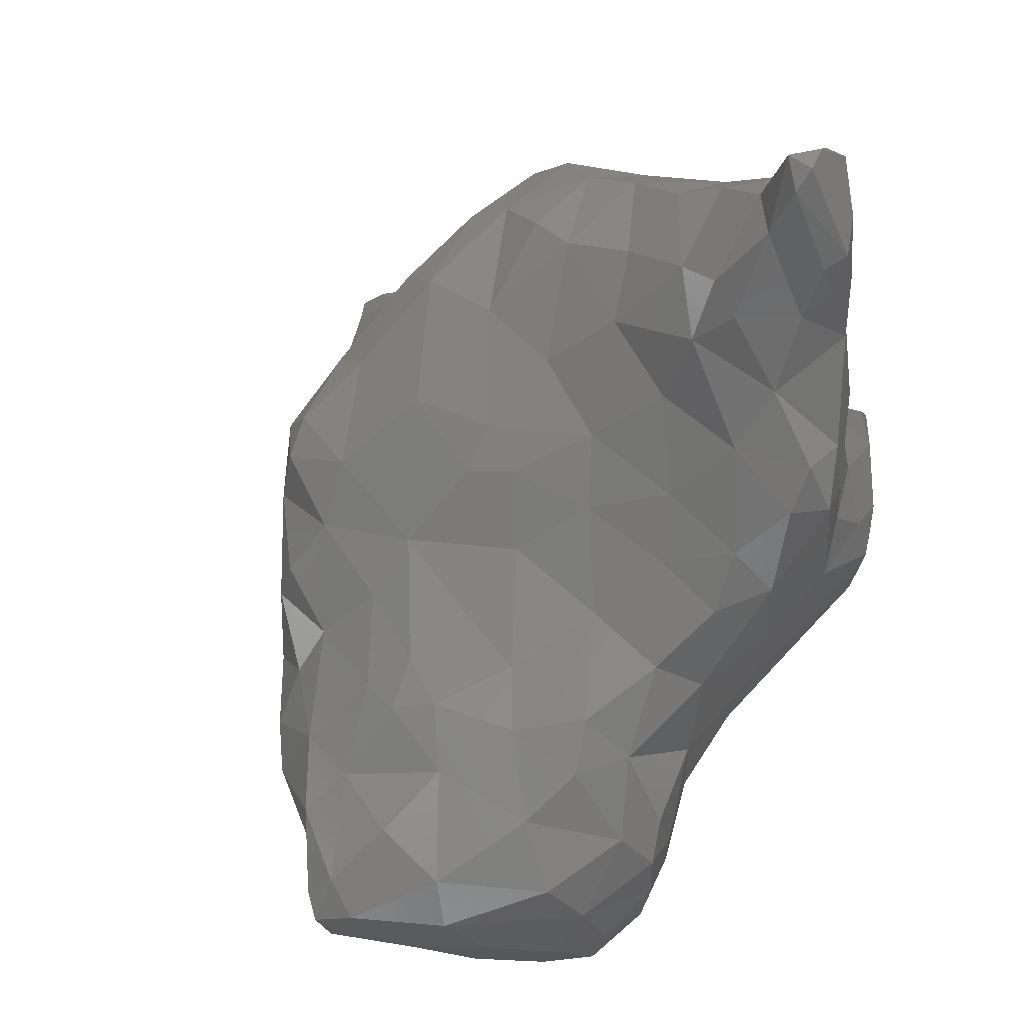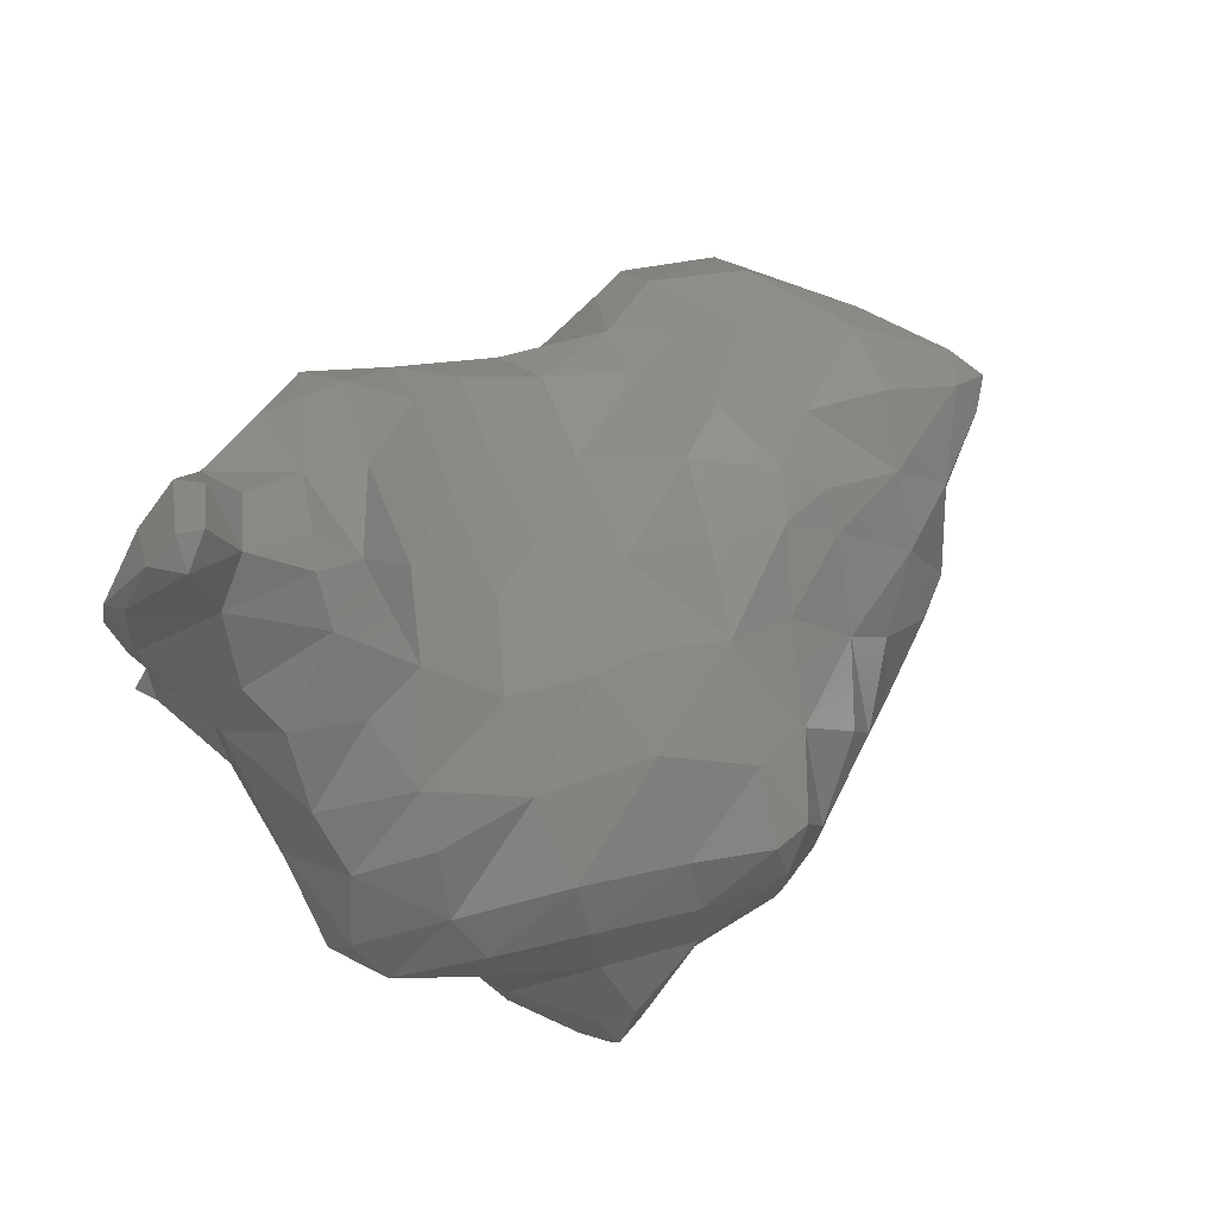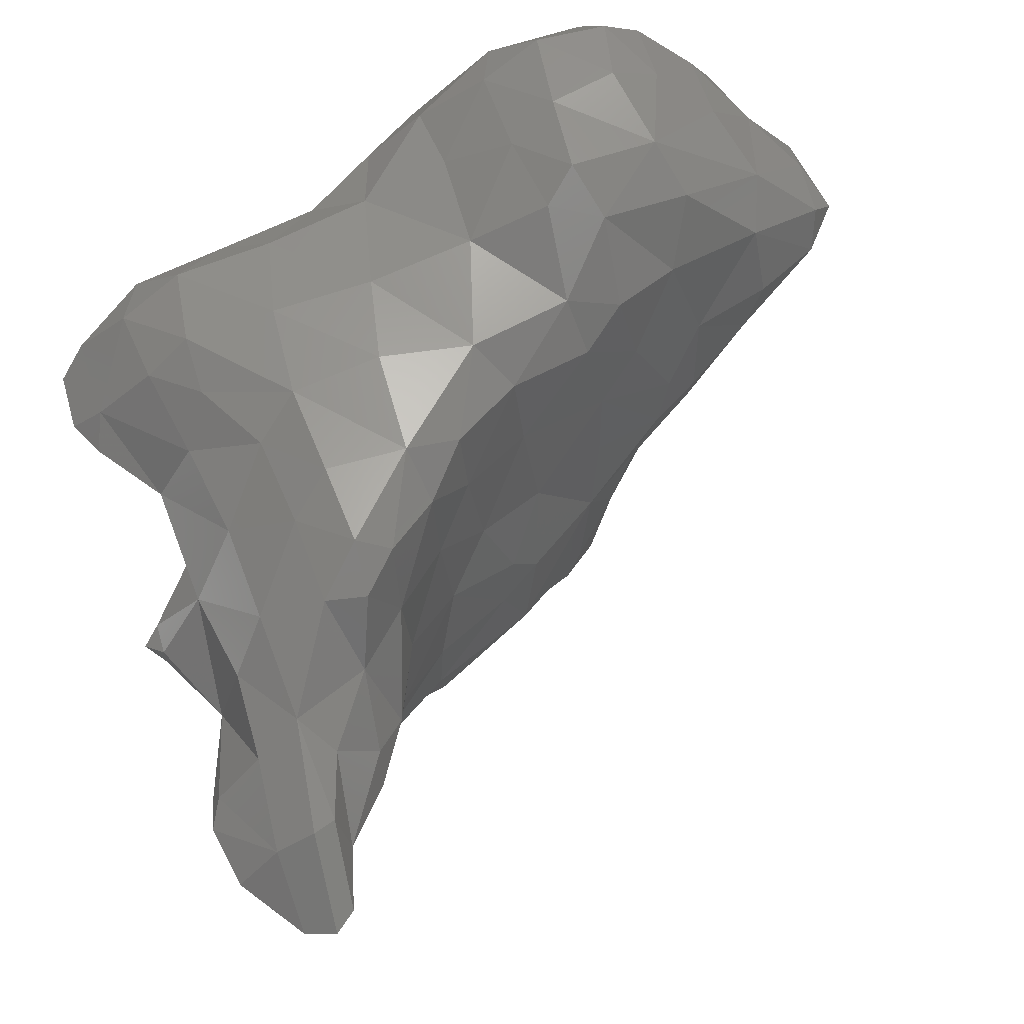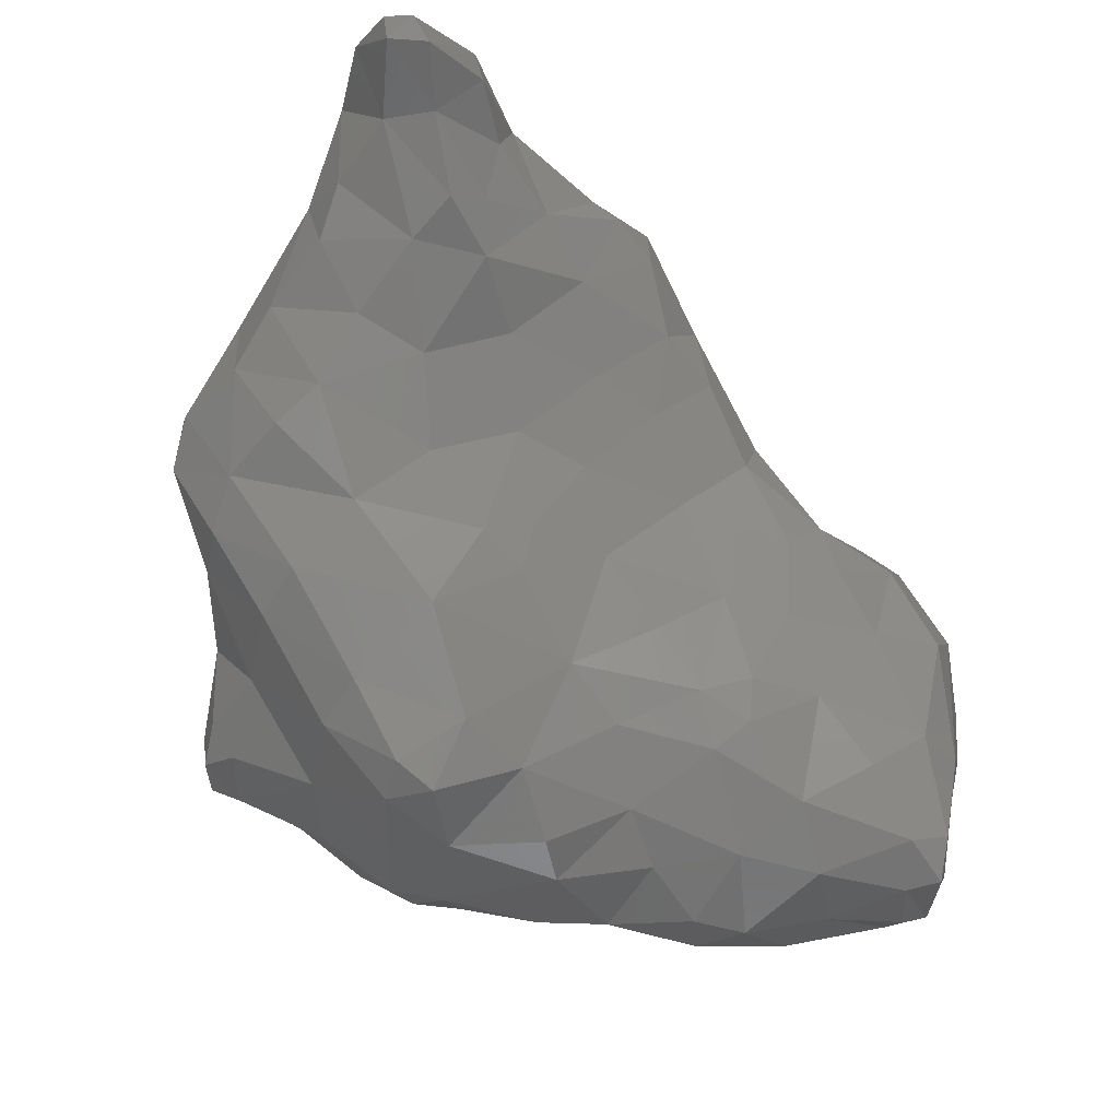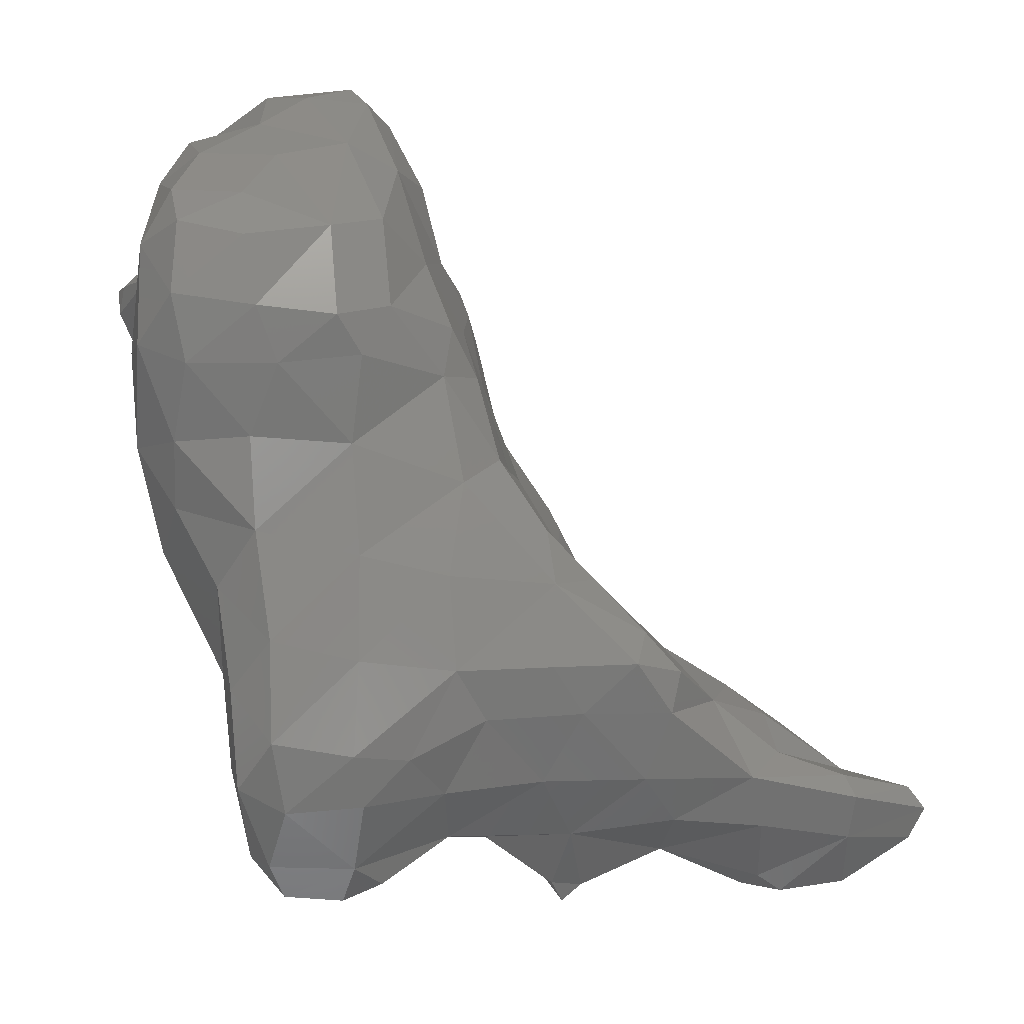
<metadata>
{"format":"stl","ext":"stl","renderer":"f3d","projection":"perspective","resolution":1024,"background":"white","views":[{"elev":67.7,"azim":136.9,"up":"+Z"},{"elev":78.4,"azim":-17.2,"up":"+Z"},{"elev":59.4,"azim":-18.6,"up":"+Y"},{"elev":52.8,"azim":54.1,"up":"+Z"},{"elev":78.5,"azim":-89.4,"up":"+Y"}]}
</metadata>
<code>
# stl→obj: 246 verts, 488 faces
v 72.74 102.1 145
v 72.61 101.8 145.2
v 72.46 102.2 145
v 72.74 102.3 145.1
v 69.45 99.14 145.9
v 70.55 99.31 145.7
v 70.5 98.9 146.1
v 69.66 98.69 146.2
v 68.6 100.1 146.4
v 69.49 100.1 145.7
v 70.41 100 145.6
v 71.44 99.55 146.1
v 71.41 100.1 145.7
v 71.89 100.1 146
v 69.41 100.5 145.9
v 69.84 101.3 145.9
v 70.38 101 145.6
v 71.35 100.9 145.5
v 72.41 100.9 145.8
v 70.44 102.2 145.5
v 69.84 102.1 145.8
v 71.65 102 145.4
v 73.4 102.2 145.7
v 72.96 101.3 145.8
v 69.56 103.1 145.7
v 70.57 103.3 145.5
v 71.52 103.1 145.4
v 72.65 103 145.4
v 73.62 103.2 145.7
v 74.26 103 146.1
v 73.86 102 146.2
v 69.85 104.1 146
v 70.48 104.1 145.6
v 71.48 104.1 145.5
v 72.42 104 145.5
v 73.32 104.1 145.7
v 73.86 103.9 146
v 70.44 104.6 146
v 71.13 105.1 146.2
v 71.36 104.9 145.7
v 72.41 104.9 145.6
v 72.98 105 145.9
v 73.56 104.4 146.1
v 71.78 105.3 146
v 72.54 105.3 146.1
v 69.32 98.27 146.7
v 69.26 97.94 147.1
v 68.96 98.18 147
v 69.59 98.09 147.2
v 68.4 98.63 147.3
v 68.39 98.99 146.8
v 70.32 98.62 146.9
v 71.34 99.04 146.5
v 71.22 98.85 146.9
v 71.73 99.19 147
v 68.01 100 147
v 72.33 99.92 146.7
v 68.25 101.1 146.6
v 67.74 101 147.1
v 69.13 101 146.3
v 73.44 101.1 146.5
v 72.89 100.4 146.9
v 67.34 102.1 146.6
v 67.19 101.7 147.1
v 66.73 102.3 147
v 68.22 102.1 146.5
v 69.12 102 146.3
v 73.82 101.4 147
v 74.14 102.3 146.9
v 66.39 103 146.8
v 66.17 102.8 147.2
v 65.98 103.2 147.1
v 67.27 103.2 146.5
v 68.3 103 146.4
v 74.59 102.9 146.8
v 74.64 103.2 146.7
v 66.26 103.5 147
v 66.75 104 147.2
v 67.01 103.9 146.7
v 68 104 146.6
v 69.06 104 146.4
v 74.07 103.9 146.7
v 74.56 103.4 147.2
v 67.42 104.4 147.1
v 68.44 104.4 147
v 69.56 104.5 146.9
v 70.48 104.7 146.8
v 71.14 105.1 147.1
v 72.92 105.1 146.7
v 73.51 104.6 147
v 71.67 105.3 146.9
v 72.39 105.4 146.7
v 69.31 97.89 147.7
v 68.97 98.09 147.7
v 69.54 98.1 147.9
v 68.42 98.63 148.1
v 68.02 99.15 147.7
v 70.31 98.57 148
v 71.27 98.84 147.7
v 71.77 99.26 148.1
v 67.81 100.1 147.9
v 72.52 100 147.7
v 67.57 101.1 147.8
v 73.48 101 147.2
v 72.99 100.9 147.7
v 66.79 102.1 147.9
v 73.46 101.6 147.9
v 74.03 102.2 147.7
v 66.18 102.9 147.9
v 65.95 103.1 147.7
v 74.6 102.8 147.5
v 74.76 103.2 147.6
v 66.25 103.4 147.9
v 66.83 104 148
v 73.77 104.2 147.7
v 74.49 103.5 147.8
v 67.3 104.4 147.9
v 68.24 104.5 147.9
v 69.31 104.5 147.9
v 70.43 104.6 147.8
v 71.26 105 147.9
v 72.56 105.1 147.6
v 71.6 105.3 147.7
v 69.17 98.11 148.1
v 68.22 98.75 149.2
v 67.8 99.29 148.8
v 69.32 98.54 148.7
v 70.36 98.76 149
v 71.26 98.87 148.6
v 71.57 99.23 148.8
v 67.45 100.9 148.8
v 72.33 100 148.2
v 71.82 100.1 148.8
v 72.58 100.9 148.3
v 72.01 101.1 148.9
v 66.69 102.1 149.2
v 72.72 101.8 148.7
v 73.52 102.3 148.3
v 72.72 102.2 148.8
v 66.12 103.1 148.1
v 66.62 103 148.8
v 72.8 103.1 148.6
v 71.96 103.3 148.9
v 72.37 102.5 148.9
v 73.65 103.1 148.4
v 74.39 103 148
v 67.01 103.6 148.8
v 67.29 104.1 148.4
v 67.71 104.1 149.2
v 72.48 104.1 148.5
v 71.78 104.2 148.8
v 73.58 103.9 148.2
v 68.16 104.4 148.9
v 69.12 104.5 148.8
v 70.09 104.4 148.9
v 71.2 104.4 148.7
v 71.79 104.9 148.2
v 72.76 104.8 148.1
v 67.35 99.09 149.6
v 67.47 98.91 149.9
v 67.04 99.32 150.1
v 68.37 98.82 149.9
v 69.31 98.78 149.6
v 70.36 99.15 149.4
v 69.29 99.17 150.1
v 71.19 99.07 149.1
v 67.19 99.94 149.6
v 66.9 100.2 150
v 70.36 100.1 149.9
v 71.28 99.83 149.2
v 66.95 101 149.6
v 66.67 101.1 150.2
v 71.37 101 149.3
v 70.5 101.1 149.9
v 66.27 101.9 149.8
v 66.2 101.9 150.2
v 66.02 102.1 150
v 70.64 102 149.5
v 69.86 102.3 149.9
v 70.19 101.4 150
v 71.47 102 149.2
v 72.23 102 149
v 66.2 102.2 149.9
v 66.67 102.9 150.1
v 70.5 103.1 149.4
v 69.71 103.3 149.9
v 71.51 102.9 149.1
v 67.15 103.5 149.8
v 67.79 104 150.2
v 70.43 104 149.3
v 69.66 104.1 149.8
v 71.33 103.8 149.1
v 68.22 104.3 149.9
v 69.07 104.3 149.9
v 67.25 99.23 150.3
v 68.15 99.19 150.3
v 67.45 99.75 150.9
v 66.94 100.1 150.8
v 68.22 99.74 150.8
v 69.17 100 150.4
v 68.24 100.2 151.1
v 66.77 101.1 151
v 69.17 100.9 150.5
v 68.55 101.3 151.1
v 70.03 100.9 150.1
v 66.19 102.2 150.2
v 66.58 102.1 151.1
v 69.37 101.8 150.3
v 68.72 102.2 151
v 66.82 103 151.2
v 69.25 102.9 150.3
v 68.62 103.2 151
v 67.19 103.5 150.8
v 67.83 103.9 151.1
v 69.2 103.8 150.3
v 68.63 104 150.8
v 68.27 104.3 150.7
v 67.3 100.3 151.3
v 67.31 100.9 151.9
v 66.78 101.1 151.8
v 67.98 100.9 151.5
v 66.23 102 151.9
v 66.33 101.9 152.4
v 66.15 102.2 152.3
v 67.93 101.6 152
v 68.35 102.2 151.8
v 66.3 102.3 152.1
v 66.77 102.9 152.1
v 68.06 103.1 151.6
v 67.55 102.9 152.2
v 68 102.4 152.2
v 67.24 103.3 152
v 68.25 103.9 151.2
v 67.08 101.3 152.3
v 66.42 102 153.2
v 66.26 102.2 153
v 67.14 101.8 152.9
v 67.95 102.1 152.4
v 67.45 102.3 153
v 66.69 102.7 153
v 67.31 102.9 152.9
v 67.08 103 153.1
v 66.72 102.2 153.7
v 67.03 102 153.7
v 67.25 102.3 153.7
v 67.03 102.3 153.9
f 1 2 3
f 1 3 4
f 5 6 7
f 8 5 7
f 9 10 5
f 6 5 11
f 11 5 10
f 12 7 6
f 12 6 13
f 13 6 11
f 12 13 14
f 10 9 15
f 15 16 17
f 15 17 10
f 10 17 11
f 13 11 18
f 18 11 17
f 19 14 13
f 19 13 18
f 20 17 16
f 21 20 16
f 18 17 22
f 22 17 20
f 2 22 3
f 2 19 22
f 19 18 22
f 2 1 23
f 2 23 24
f 2 24 19
f 21 25 20
f 20 25 26
f 22 20 27
f 27 20 26
f 3 28 4
f 3 22 28
f 22 27 28
f 4 23 1
f 4 28 23
f 28 29 23
f 30 31 23
f 29 30 23
f 25 32 33
f 25 33 26
f 27 26 34
f 34 26 33
f 28 27 35
f 35 27 34
f 29 28 36
f 36 28 35
f 37 30 29
f 36 37 29
f 33 32 38
f 38 39 40
f 38 40 33
f 33 40 34
f 35 34 41
f 41 34 40
f 42 43 36
f 42 36 41
f 41 36 35
f 37 36 43
f 40 39 44
f 41 40 44
f 45 41 44
f 42 41 45
f 46 47 48
f 47 46 49
f 48 50 51
f 46 48 51
f 46 51 5
f 46 5 8
f 46 52 49
f 46 8 52
f 8 7 52
f 7 53 54
f 7 54 52
f 54 53 55
f 56 9 51
f 51 9 5
f 7 12 53
f 12 14 57
f 12 57 55
f 12 55 53
f 58 9 56
f 59 58 56
f 9 60 15
f 9 58 60
f 15 60 16
f 14 19 57
f 19 24 61
f 19 61 62
f 19 62 57
f 63 64 65
f 59 64 63
f 59 63 58
f 58 63 66
f 60 58 67
f 67 58 66
f 16 67 21
f 60 67 16
f 24 23 61
f 61 23 31
f 61 31 68
f 68 31 69
f 70 71 72
f 65 71 70
f 65 70 63
f 63 70 73
f 66 63 74
f 74 63 73
f 25 67 74
f 67 66 74
f 21 67 25
f 75 30 76
f 75 69 30
f 69 31 30
f 70 72 77
f 77 78 79
f 77 79 70
f 70 79 73
f 74 73 80
f 80 73 79
f 25 74 81
f 74 80 81
f 25 81 32
f 76 82 83
f 76 30 82
f 30 37 82
f 79 78 84
f 80 79 84
f 85 80 84
f 81 80 85
f 86 81 85
f 32 81 86
f 32 86 38
f 38 86 87
f 87 39 38
f 88 39 87
f 43 89 90
f 42 89 43
f 82 37 43
f 90 82 43
f 39 88 91
f 44 39 91
f 45 44 92
f 44 91 92
f 89 42 45
f 92 89 45
f 47 93 94
f 48 47 94
f 93 47 49
f 95 93 49
f 50 96 97
f 51 50 97
f 94 50 48
f 96 50 94
f 49 98 95
f 52 98 49
f 54 99 52
f 52 99 98
f 99 54 55
f 100 99 55
f 51 97 56
f 97 101 56
f 55 102 100
f 57 102 55
f 102 57 62
f 56 101 59
f 101 103 59
f 104 62 61
f 104 105 62
f 105 102 62
f 61 68 104
f 65 64 106
f 103 64 59
f 106 64 103
f 104 107 105
f 107 104 68
f 107 68 108
f 108 68 69
f 71 109 110
f 72 71 110
f 106 71 65
f 109 71 106
f 69 111 108
f 75 111 69
f 111 75 76
f 112 111 76
f 72 110 113
f 77 72 113
f 113 78 77
f 114 78 113
f 83 115 116
f 82 115 83
f 112 76 83
f 116 112 83
f 78 114 117
f 84 78 117
f 85 84 118
f 84 117 118
f 86 85 119
f 85 118 119
f 87 86 120
f 86 119 120
f 120 88 87
f 121 88 120
f 90 122 115
f 89 122 90
f 115 82 90
f 88 121 123
f 91 88 123
f 92 91 122
f 91 123 122
f 122 89 92
f 93 124 94
f 93 95 124
f 96 125 126
f 97 96 126
f 124 96 94
f 124 127 96
f 127 125 96
f 95 127 124
f 95 98 127
f 98 128 127
f 99 129 98
f 98 129 128
f 129 99 100
f 130 129 100
f 97 126 101
f 126 131 101
f 132 100 102
f 132 133 100
f 133 130 100
f 101 131 103
f 134 133 132
f 135 133 134
f 102 105 134
f 132 102 134
f 131 106 103
f 136 106 131
f 134 137 135
f 138 139 137
f 107 138 137
f 107 137 134
f 107 134 105
f 107 108 138
f 109 140 110
f 109 141 140
f 109 106 141
f 106 136 141
f 142 143 144
f 139 142 144
f 139 138 142
f 138 145 142
f 108 111 146
f 108 146 138
f 138 146 145
f 111 112 146
f 110 140 113
f 114 147 148
f 113 147 114
f 113 141 147
f 113 140 141
f 147 149 148
f 150 143 142
f 151 143 150
f 145 152 142
f 152 150 142
f 116 115 152
f 116 152 146
f 146 152 145
f 112 116 146
f 114 148 117
f 148 149 153
f 148 153 117
f 117 153 118
f 119 118 154
f 118 153 154
f 120 119 155
f 119 154 155
f 121 156 157
f 121 120 156
f 120 155 156
f 151 157 156
f 151 150 157
f 150 158 157
f 115 122 158
f 115 158 152
f 152 158 150
f 121 157 123
f 122 123 157
f 158 122 157
f 159 160 161
f 159 126 125
f 159 125 160
f 160 125 162
f 127 163 125
f 125 163 162
f 164 165 163
f 164 163 128
f 128 163 127
f 128 129 166
f 164 128 166
f 129 130 166
f 167 159 161
f 168 167 161
f 126 167 131
f 159 167 126
f 164 169 165
f 169 164 170
f 164 166 170
f 130 133 170
f 166 130 170
f 171 167 168
f 172 171 168
f 167 171 131
f 173 169 170
f 174 169 173
f 133 135 173
f 170 133 173
f 175 176 177
f 172 176 175
f 171 172 175
f 171 175 136
f 131 171 136
f 178 179 180
f 174 178 180
f 174 173 178
f 173 181 178
f 135 137 182
f 135 182 173
f 173 182 181
f 137 139 182
f 175 177 183
f 183 136 175
f 183 184 136
f 184 141 136
f 185 179 178
f 186 179 185
f 181 187 178
f 187 185 178
f 144 143 187
f 144 187 182
f 182 187 181
f 139 144 182
f 141 184 188
f 147 141 188
f 188 149 147
f 189 149 188
f 190 186 185
f 191 186 190
f 187 192 185
f 192 190 185
f 143 151 192
f 187 143 192
f 149 189 193
f 153 149 193
f 154 153 194
f 153 193 194
f 191 190 155
f 191 155 194
f 194 155 154
f 156 155 190
f 192 156 190
f 151 156 192
f 160 195 161
f 160 162 196
f 195 160 196
f 162 163 165
f 196 162 165
f 195 197 198
f 195 198 161
f 161 198 168
f 196 197 195
f 199 197 196
f 199 200 201
f 199 196 200
f 196 165 200
f 165 169 200
f 168 198 172
f 198 202 172
f 203 201 200
f 204 201 203
f 169 205 200
f 205 203 200
f 169 174 205
f 176 206 177
f 176 207 206
f 176 172 207
f 172 202 207
f 208 204 203
f 209 204 208
f 180 179 208
f 180 208 205
f 205 208 203
f 174 180 205
f 177 206 183
f 206 184 183
f 206 207 184
f 207 210 184
f 211 209 208
f 212 209 211
f 179 186 211
f 208 179 211
f 184 210 213
f 188 184 213
f 213 189 188
f 214 189 213
f 215 212 211
f 216 212 215
f 186 191 215
f 211 186 215
f 189 214 217
f 193 189 217
f 216 215 194
f 216 194 217
f 217 194 193
f 191 194 215
f 197 218 198
f 197 199 201
f 218 197 201
f 218 219 220
f 218 220 198
f 198 220 202
f 219 218 221
f 218 201 221
f 201 204 221
f 222 223 224
f 222 220 223
f 222 207 220
f 207 202 220
f 221 225 219
f 225 221 204
f 225 204 226
f 226 204 209
f 222 224 227
f 227 207 222
f 227 228 207
f 228 210 207
f 229 230 231
f 229 231 226
f 229 226 212
f 212 226 209
f 210 228 232
f 213 210 232
f 214 229 233
f 214 232 229
f 214 213 232
f 232 230 229
f 212 216 233
f 229 212 233
f 214 233 217
f 216 217 233
f 219 234 220
f 223 235 236
f 224 223 236
f 234 223 220
f 234 237 223
f 237 235 223
f 238 239 237
f 225 238 237
f 225 237 234
f 225 234 219
f 225 226 238
f 224 236 240
f 227 224 240
f 240 228 227
f 231 239 238
f 231 230 239
f 230 241 239
f 226 231 238
f 228 240 242
f 232 228 242
f 241 230 232
f 242 241 232
f 243 236 235
f 243 235 244
f 244 235 237
f 244 237 239
f 245 244 239
f 240 246 242
f 240 243 246
f 240 236 243
f 242 246 245
f 242 245 241
f 241 245 239
f 244 246 243
f 244 245 246

</code>
